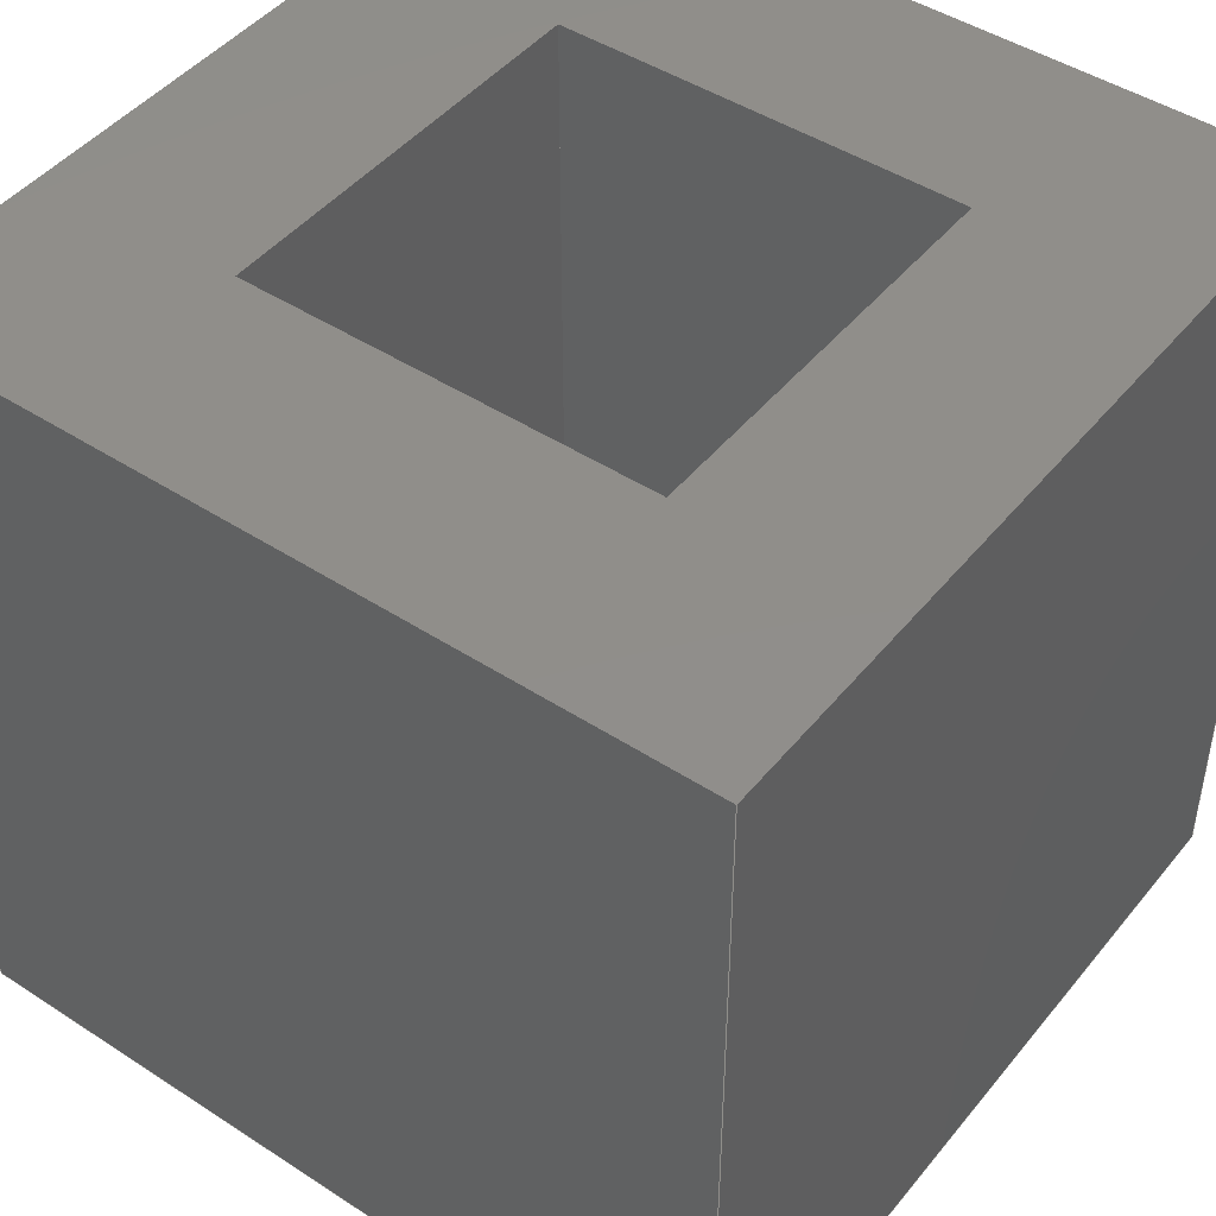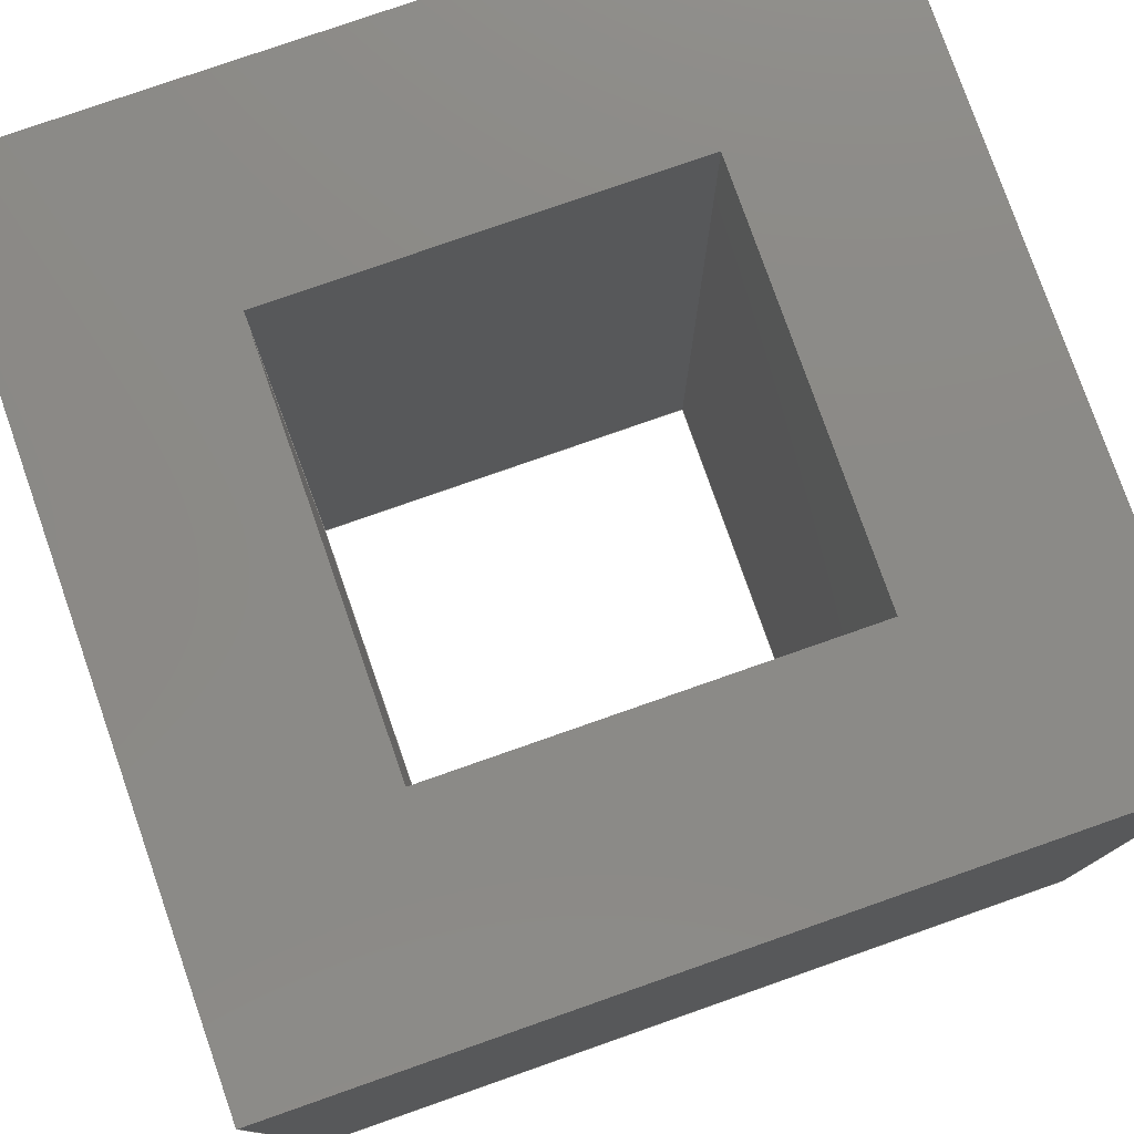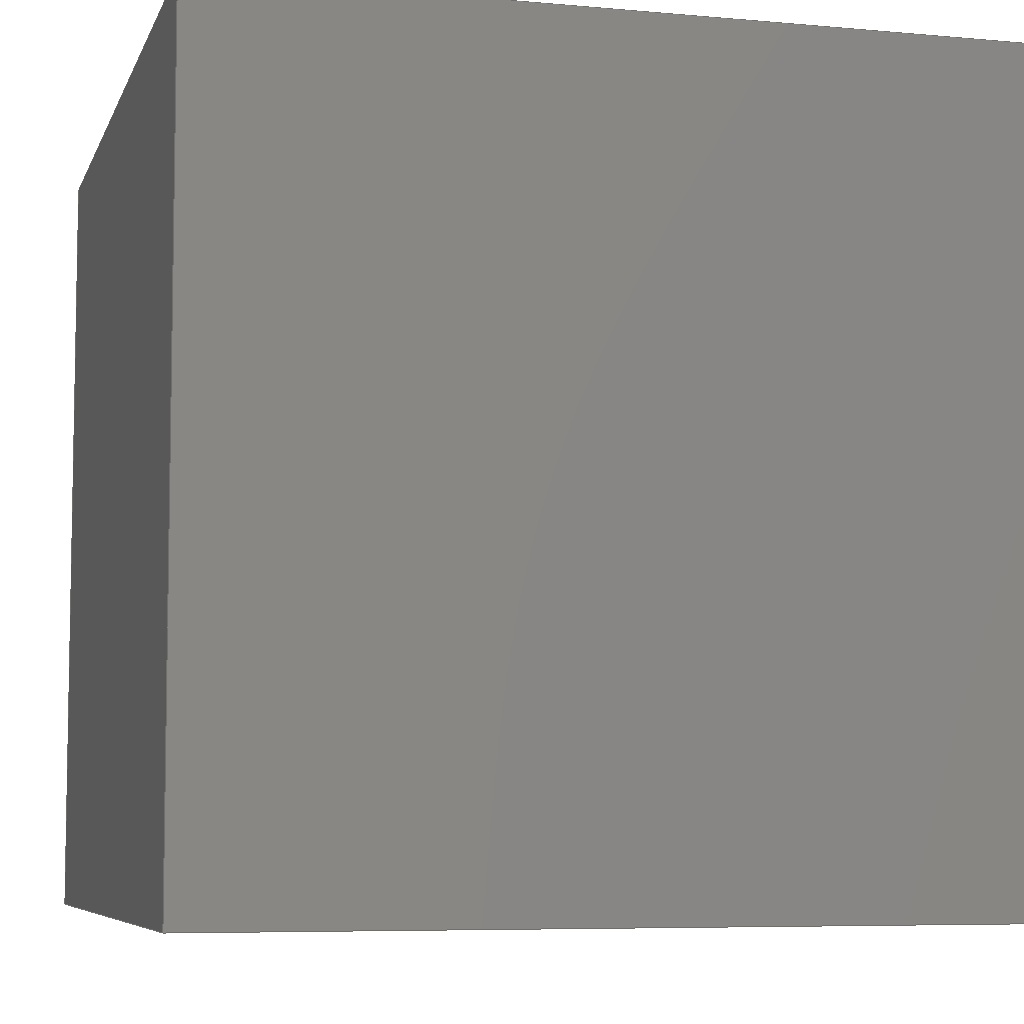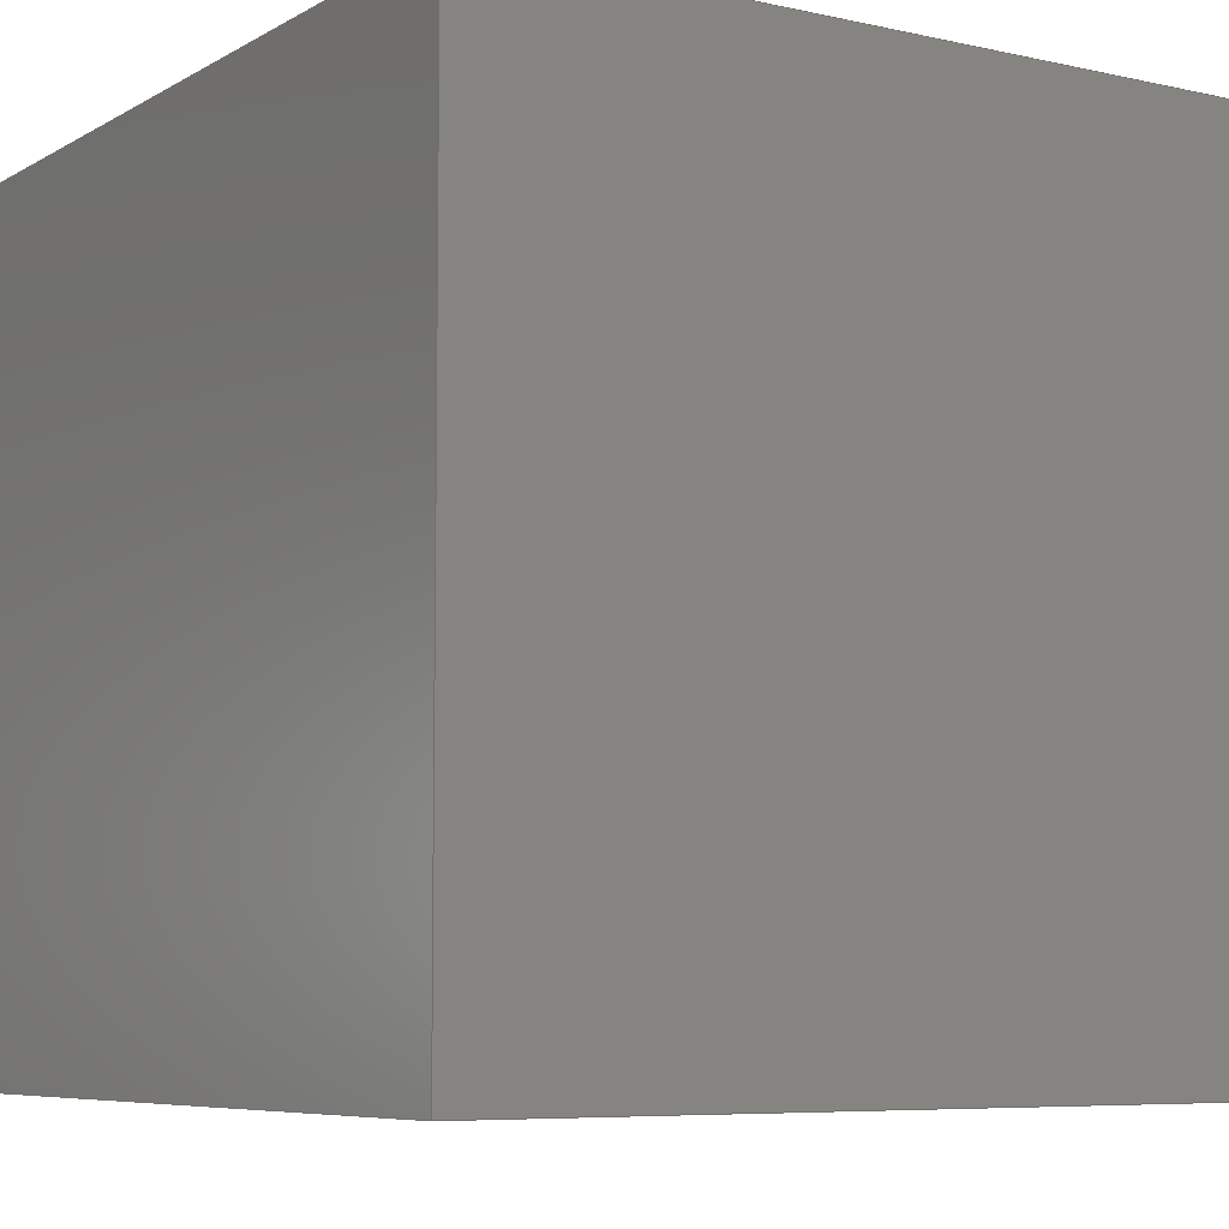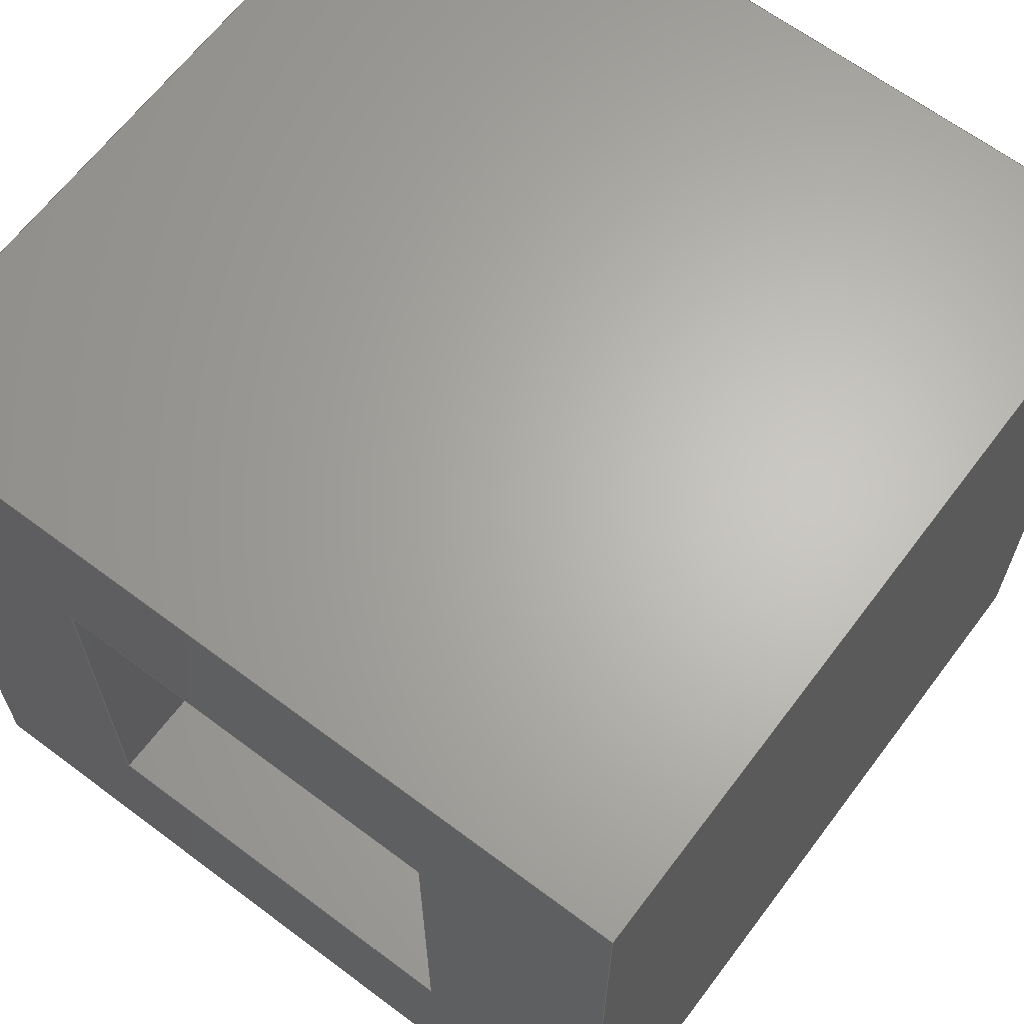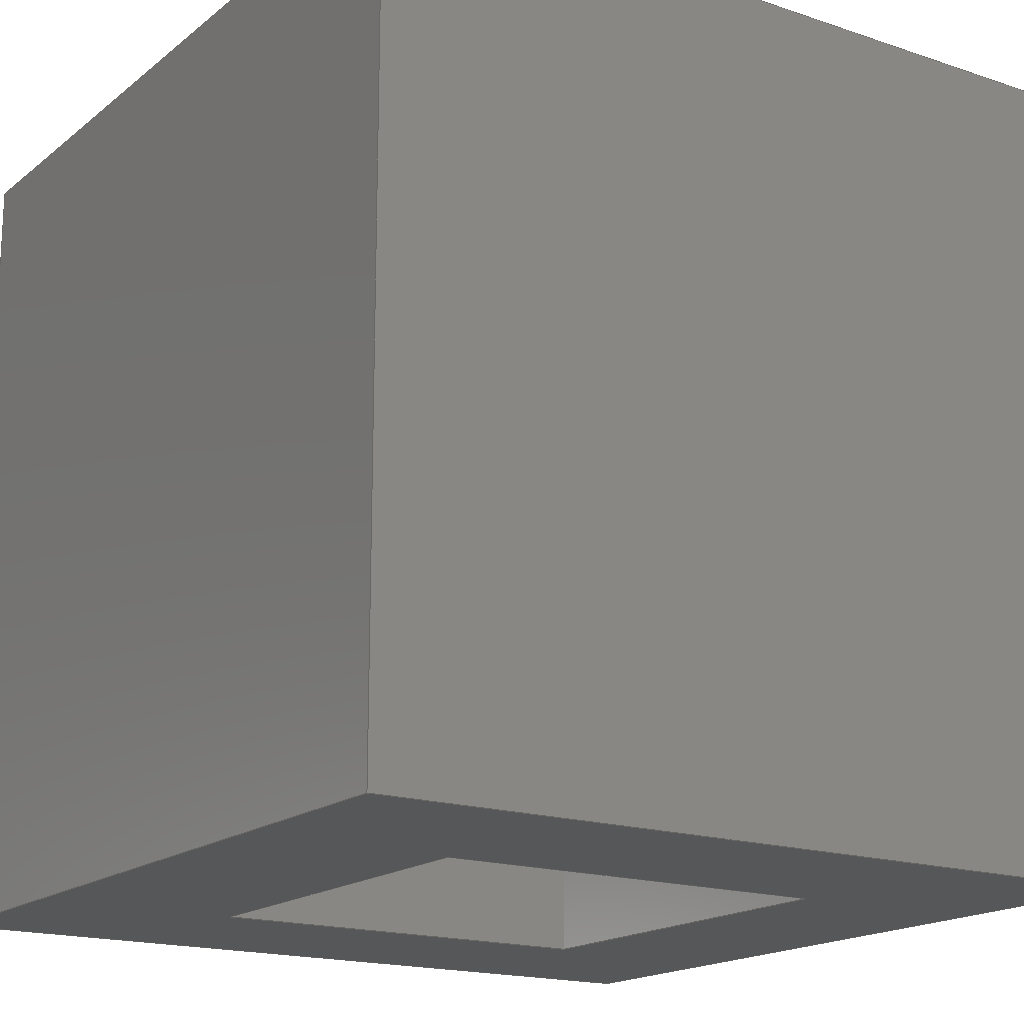
<metadata>
{"format":"iges","ext":"igs","renderer":"f3d","projection":"perspective","resolution":1024,"background":"white","views":[{"elev":46.0,"azim":-53.3,"up":"+Z"},{"elev":78.2,"azim":-19.3,"up":"+Z"},{"elev":-6.7,"azim":-105.1,"up":"+Z"},{"elev":-6.9,"azim":-32.8,"up":"+Z"},{"elev":64.9,"azim":-143.0,"up":"+Y"},{"elev":-17.5,"azim":-33.7,"up":"+Z"}]}
</metadata>
<code>

,,,11HCubo Furado,22HAutodesk Inventor 2017,7Hunknown,32,38,7,99,15,,1,
2,2HMM,1,0.08,15H2.017e+07,0.01,1e+04,5Hwilli,,11,0,15H1.601e+07
00000;
     186       1                                                00000000
     186            -123       1       0                               0
     514       2                                                00010000
     514                       1       1                               0
     510       3                                                00010000
     510            -123       1       1                               0
     510       4                                                00010000
     510            -123       1       1                               0
     510       5                                                00010000
     510            -123       1       1                               0
     510       6                                                00010000
     510            -123       1       1                               0
     510       7                                                00010000
     510            -123       1       1                               0
     510       8                                                00010000
     510            -123       1       1                               0
     510       9                                                00010000
     510            -123       1       1                               0
     510      10                                                00010000
     510            -123       1       1                               0
     510      11                                                00010000
     510            -123       1       1                               0
     510      12                                                00010000
     510            -123       1       1                               0
     508      13                                                00010000
     508                       1       1                               0
     508      14                                                00010000
     508                       1       1                               0
     508      15                                                00010000
     508                       1       1                               0
     508      16                                                00010000
     508                       1       1                               0
     508      17                                                00010000
     508                       1       1                               0
     508      18                                                00010000
     508                       1       1                               0
     508      19                                                00010000
     508                       1       1                               0
     508      20                                                00010000
     508                       1       1                               0
     508      21                                                00010000
     508                       1       1                               0
     508      22                                                00010000
     508                       1       1                               0
     508      23                                                00010000
     508                       1       1                               0
     508      24                                                00010000
     508                       1       1                               0
     126      25                                                00010000
     126       0               2       0                               0
     126      27                                                00010000
     126       0               2       0                               0
     126      29                                                00010000
     126       0               2       0                               0
     126      31                                                00010000
     126       0               2       0                               0
     126      33                                                00010000
     126       0               2       0                               0
     126      35                                                00010000
     126       0               2       0                               0
     126      37                                                00010000
     126       0               2       0                               0
     126      39                                                00010000
     126       0               2       0                               0
     126      41                                                00010000
     126       0               2       0                               0
     126      43                                                00010000
     126       0               2       0                               0
     126      45                                                00010000
     126       0               2       0                               0
     126      47                                                00010000
     126       0               2       0                               0
     126      49                                                00010000
     126       0               2       0                               0
     126      51                                                00010000
     126       0               2       0                               0
     126      53                                                00010000
     126       0               2       0                               0
     126      55                                                00010000
     126       0               2       0                               0
     126      57                                                00010000
     126       0               2       0                               0
     126      59                                                00010000
     126       0               2       0                               0
     126      61                                                00010000
     126       0               2       0                               0
     126      63                                                00010000
     126       0               2       0                               0
     126      65                                                00010000
     126       0               2       0                               0
     126      67                                                00010000
     126       0               2       0                               0
     126      69                                                00010000
     126       0               2       0                               0
     126      71                                                00010000
     126       0               2       0                               0
     128      73                                                00010000
     128       0    -123       4       0                               0
     128      77                                                00010000
     128       0    -123       4       0                               0
     128      81                                                00010000
     128       0    -123       4       0                               0
     128      85                                                00010000
     128       0    -123       4       0                               0
     128      89                                                00010000
     128       0    -123       3       0                               0
     128      92                                                00010000
     128       0    -123       3       0                               0
     128      95                                                00010000
     128       0    -123       3       0                               0
     128      98                                                00010000
     128       0    -123       3       0                               0
     128     101                                                00010000
     128       0    -123       3       0                               0
     128     104                                                00010000
     128       0    -123       3       0                               0
     502     107                                                00010000
     502                       4       1                               0
     504     111                                                00010001
     504                       7       1                               0
     406     118                                                00000000
     406                       1      15                               0
     314     119                                                00000200
     314                       1       0                               0
186,3,1,0,0,1,121;                                                     1
514,10,5,1,7,1,9,1,11,1,13,1,15,1,17,1,19,1,21,1,23,1;                 3
510,97,1,1,25;                                                         5
510,99,1,1,27;                                                         7
510,101,1,1,29;                                                        9
510,103,1,1,31;                                                       11
510,105,1,1,33;                                                       13
510,107,1,1,35;                                                       15
510,109,1,1,37;                                                       17
510,111,1,1,39;                                                       19
510,113,2,1,41,43;                                                    21
510,115,2,1,45,47;                                                    23
508,4,0,119,1,0,0,0,119,2,1,0,0,119,3,0,0,0,119,4,0,0;                25
508,4,0,119,5,0,0,0,119,6,1,0,0,119,7,0,0,0,119,2,0,0;                27
508,4,0,119,8,0,0,0,119,9,1,0,0,119,10,0,0,0,119,6,0,0;               29
508,4,0,119,11,0,0,0,119,4,1,0,0,119,12,0,0,0,119,9,0,0;              31
508,4,0,119,13,0,0,0,119,14,1,0,0,119,15,0,0,0,119,16,0,0;            33
508,4,0,119,17,0,0,0,119,16,1,0,0,119,18,0,0,0,119,19,0,0;            35
508,4,0,119,20,0,0,0,119,19,1,0,0,119,21,0,0,0,119,22,0,0;            37
508,4,0,119,23,0,0,0,119,22,1,0,0,119,24,0,0,0,119,14,0,0;            39
508,4,0,119,23,1,0,0,119,13,1,0,0,119,17,1,0,0,119,20,1,0;            41
508,4,0,119,3,1,0,0,119,7,1,0,0,119,10,1,0,0,119,12,1,0;              43
508,4,0,119,24,1,0,0,119,21,1,0,0,119,18,1,0,0,119,15,1,0;            45
508,4,0,119,1,1,0,0,119,11,1,0,0,119,8,1,0,0,119,5,1,0;               47
126,1,1,0,0,1,0,-0.125,-0.125,0.375,0.375,1,1,-2.5,-2.5,10,        49
-2.5,2.5,10,-0.125,0.375,0,0,0;                                   49
126,1,1,0,0,1,0,0,0,1,1,1,1,-2.5,-2.5,10,-2.5,-2.5,0,0,      51
1,0,0,0;                                                          51
126,1,1,0,0,1,0,-0.375,-0.375,0.125,0.125,1,1,-2.5,2.5,0,          53
-2.5,-2.5,0,-0.375,0.125,0,0,0;                                   53
126,1,1,0,0,1,0,0,0,1,1,1,1,-2.5,2.5,10,-2.5,2.5,0,0,        55
1,0,0,0;                                                          55
126,1,1,0,0,1,0,-0.125,-0.125,0.375,0.375,1,1,2.5,-2.5,10,         57
-2.5,-2.5,10,-0.125,0.375,0,0,0;                                  57
126,1,1,0,0,1,0,0,0,1,1,1,1,2.5,-2.5,10,2.5,-2.5,0,0,        59
1,0,0,0;                                                          59
126,1,1,0,0,1,0,-0.375,-0.375,0.125,0.125,1,1,-2.5,-2.5,0,         61
2.5,-2.5,0,-0.375,0.125,0,0,0;                                    61
126,1,1,0,0,1,0,-0.125,-0.125,0.375,0.375,1,1,2.5,2.5,10,2.5,      63
-2.5,10,-0.125,0.375,0,0,0;                                       63
126,1,1,0,0,1,0,0,0,1,1,1,1,2.5,2.5,10,2.5,2.5,0,0,1,       65
0,0,0;                                                             65
126,1,1,0,0,1,0,-0.375,-0.375,0.125,0.125,1,1,2.5,-2.5,0,2.5,      67
2.5,0,-0.375,0.125,0,0,0;                                         67
126,1,1,0,0,1,0,-0.125,-0.125,0.375,0.375,1,1,-2.5,2.5,10,         69
2.5,2.5,10,-0.125,0.375,0,0,0;                                    69
126,1,1,0,0,1,0,-0.375,-0.375,0.125,0.125,1,1,2.5,2.5,0,-2.5,      71
2.5,0,-0.375,0.125,0,0,0;                                         71
126,1,1,0,0,1,0,0,0,1,1,1,1,5,5,0,5,-5,0,0,1,0,        73
0,0;                                                                73
126,1,1,0,0,1,0,0,0,1,1,1,1,5,5,0,5,5,10,0,1,0,        75
0,0;                                                                75
126,1,1,0,0,1,0,-1,-1,0,0,1,1,5,-5,10,5,5,10,-1,0,      77
0,0,0;                                                             77
126,1,1,0,0,1,0,0,0,1,1,1,1,5,-5,0,5,-5,10,0,1,0,      79
0,0;                                                                79
126,1,1,0,0,1,0,0,0,1,1,1,1,5,-5,0,-5,-5,0,0,1,0,      81
0,0;                                                                81
126,1,1,0,0,1,0,-1,-1,0,0,1,1,-5,-5,10,5,-5,10,-1,       83
0,0,0,0;                                                          83
126,1,1,0,0,1,0,0,0,1,1,1,1,-5,-5,0,-5,-5,10,0,1,       85
0,0,0;                                                             85
126,1,1,0,0,1,0,0,0,1,1,1,1,-5,-5,0,-5,5,0,0,1,0,      87
0,0;                                                                87
126,1,1,0,0,1,0,-1,-1,0,0,1,1,-5,5,10,-5,-5,10,-1,       89
0,0,0,0;                                                          89
126,1,1,0,0,1,0,0,0,1,1,1,1,-5,5,0,-5,5,10,0,1,0,      91
0,0;                                                                91
126,1,1,0,0,1,0,0,0,1,1,1,1,-5,5,0,5,5,0,0,1,0,        93
0,0;                                                                93
126,1,1,0,0,1,0,-1,-1,0,0,1,1,5,5,10,-5,5,10,-1,0,      95
0,0,0;                                                             95
128,1,1,1,1,0,0,1,0,0,-0.001,-0.001,0.501,0.501,-0.001,-0.001,        97
1.001,1.001,1,1,1,1,-2.5,2.51,10.01,-2.5,-2.51,10.01,-2.5,        97
2.51,-0.01,-2.5,-2.51,-0.01,-0.001,       97
0.501,-0.001,1.001;                                                   97
128,1,1,1,1,0,0,1,0,0,-0.001,-0.001,0.501,0.501,-0.001,-0.001,        99
1.001,1.001,1,1,1,1,-2.51,-2.5,10.01,2.51,-2.5,10.01,-2.51,       99
-2.5,-0.01,2.51,-2.5,-0.01,-0.001,        99
0.501,-0.001,1.001;                                                   99
128,1,1,1,1,0,0,1,0,0,-0.001,-0.001,0.501,0.501,-0.001,-0.001,       101
1.001,1.001,1,1,1,1,2.5,-2.51,10.01,2.5,2.51,10.01,2.5,          101
-2.51,-0.01,2.5,2.51,-0.01,-0.001,       101
0.501,-0.001,1.001;                                                  101
128,1,1,1,1,0,0,1,0,0,-0.001,-0.001,0.501,0.501,-0.001,-0.001,       103
1.001,1.001,1,1,1,1,2.51,2.5,10.01,-2.51,2.5,10.01,2.51,2.5,     103
-0.01,-2.51,2.5,-0.01,-0.001,0.501,      103
-0.001,1.001;                                                        103
128,1,1,1,1,0,0,1,0,0,-0.001,-0.001,1.001,1.001,-0.001,-0.001,       105
1.001,1.001,1,1,1,1,5,-5.01,-0.01,5,5.01,-0.01,5,-5.01,       105
10.01,5,5.01,10.01,-0.001,1.001,-0.001,1.001;                       105
128,1,1,1,1,0,0,1,0,0,-0.001,-0.001,1.001,1.001,-0.001,-0.001,       107
1.001,1.001,1,1,1,1,-5.01,-5,-0.01,5.01,-5,-0.01,-5.01,        107
-5,10.01,5.01,-5,10.01,-0.001,1.001,-0.001,1.001;                  107
128,1,1,1,1,0,0,1,0,0,-0.001,-0.001,1.001,1.001,-0.001,-0.001,       109
1.001,1.001,1,1,1,1,-5,5.01,-0.01,-5,-5.01,-0.01,-5,5.01,     109
10.01,-5,-5.01,10.01,-0.001,1.001,-0.001,1.001;                     109
128,1,1,1,1,0,0,1,0,0,-0.001,-0.001,1.001,1.001,-0.001,-0.001,       111
1.001,1.001,1,1,1,1,5.01,5,-0.01,-5.01,5,-0.01,5.01,5,        111
10.01,-5.01,5,10.01,-0.001,1.001,-0.001,1.001;                      111
128,1,1,1,1,0,0,1,0,0,-0.501,-0.501,0.501,0.501,-0.501,-0.501,       113
0.501,0.501,1,1,1,1,5.01,-5.01,0,-5.01,-5.01,0,5.01,5.01,      113
0,-5.01,5.01,0,-0.501,0.501,-0.501,0.501;                          113
128,1,1,1,1,0,0,1,0,0,-0.501,-0.501,0.501,0.501,-0.501,-0.501,       115
0.501,0.501,1,1,1,1,-5.01,-5.01,10,5.01,-5.01,10,-5.01,        115
5.01,10,5.01,5.01,10,-0.501,0.501,-0.501,0.501;                    115
502,16,-2.5,-2.5,10,-2.5,2.5,10,-2.5,-2.5,0,-2.5,2.5,0,2.5,      117
-2.5,10,2.5,-2.5,0,2.5,2.5,10,2.5,2.5,0,5,5,0,5,-5,0,      117
5,5,10,5,-5,10,-5,-5,0,-5,-5,10,-5,5,0,-5,5,        117
10;                                                                 117
504,24,49,117,1,117,2,51,117,1,117,3,53,117,4,117,3,55,117,2,        119
117,4,57,117,5,117,1,59,117,5,117,6,61,117,3,117,6,63,117,7,117,     119
5,65,117,7,117,8,67,117,6,117,8,69,117,2,117,7,71,117,8,117,4,       119
73,117,9,117,10,75,117,9,117,11,77,117,12,117,11,79,117,10,117,      119
12,81,117,10,117,13,83,117,14,117,12,85,117,13,117,14,87,117,13,     119
117,15,89,117,16,117,14,91,117,15,117,16,93,117,15,117,9,95,117,     119
11,117,16;                                                           119
406,1,8HSólido1;                                                    121P
314,74.9,74.9,74.9,;             123
S      1G      3D    124P    119
</code>
